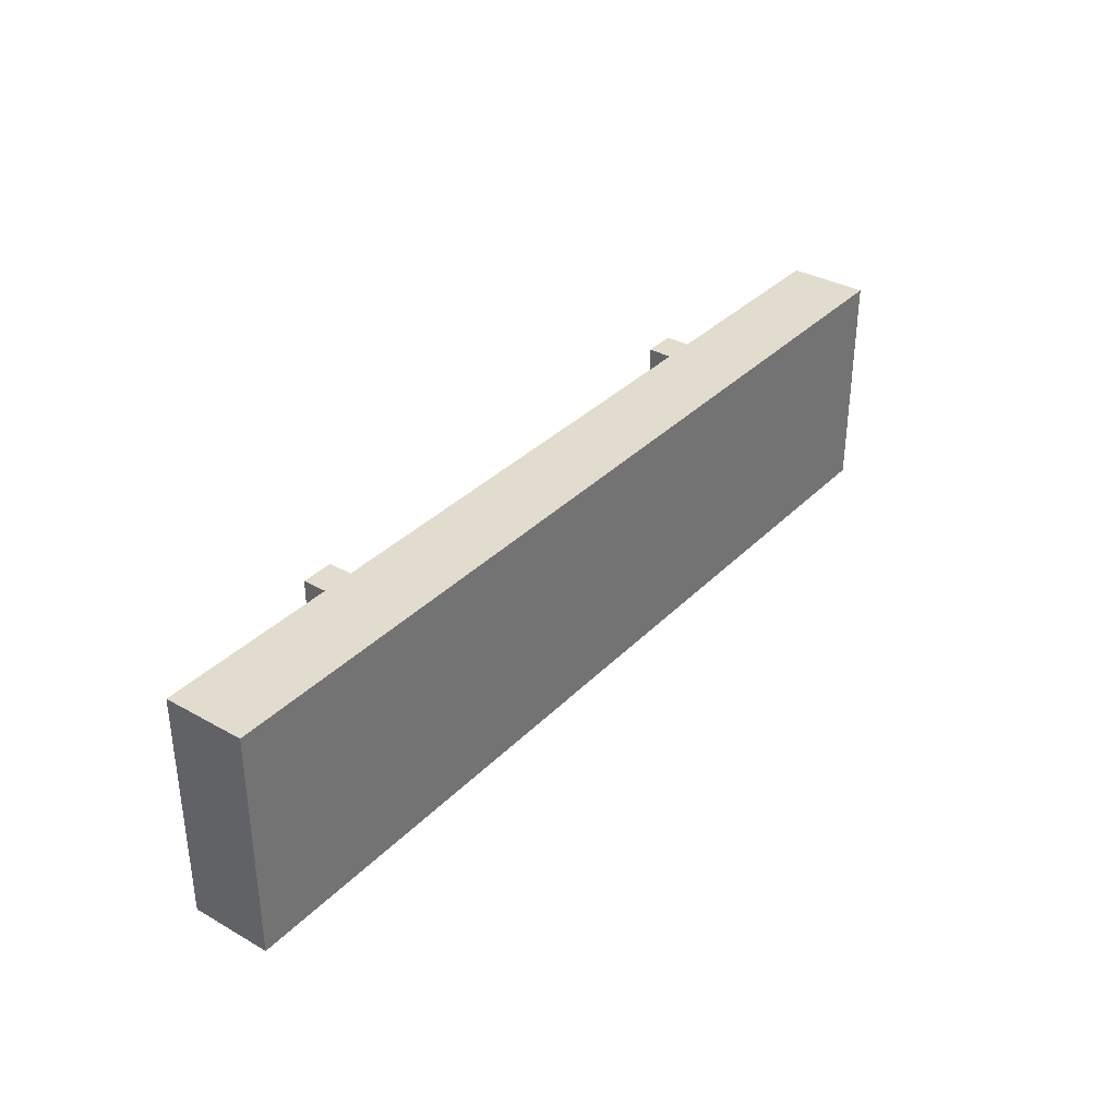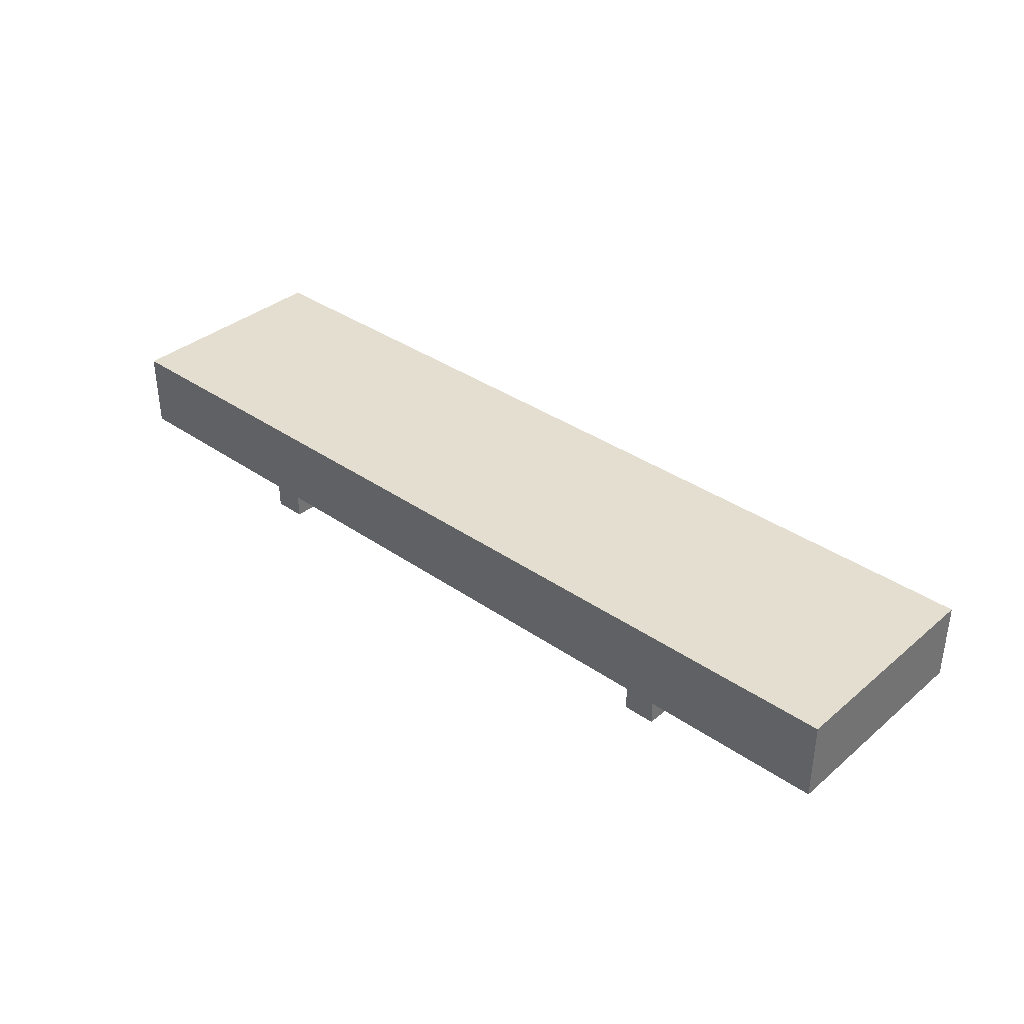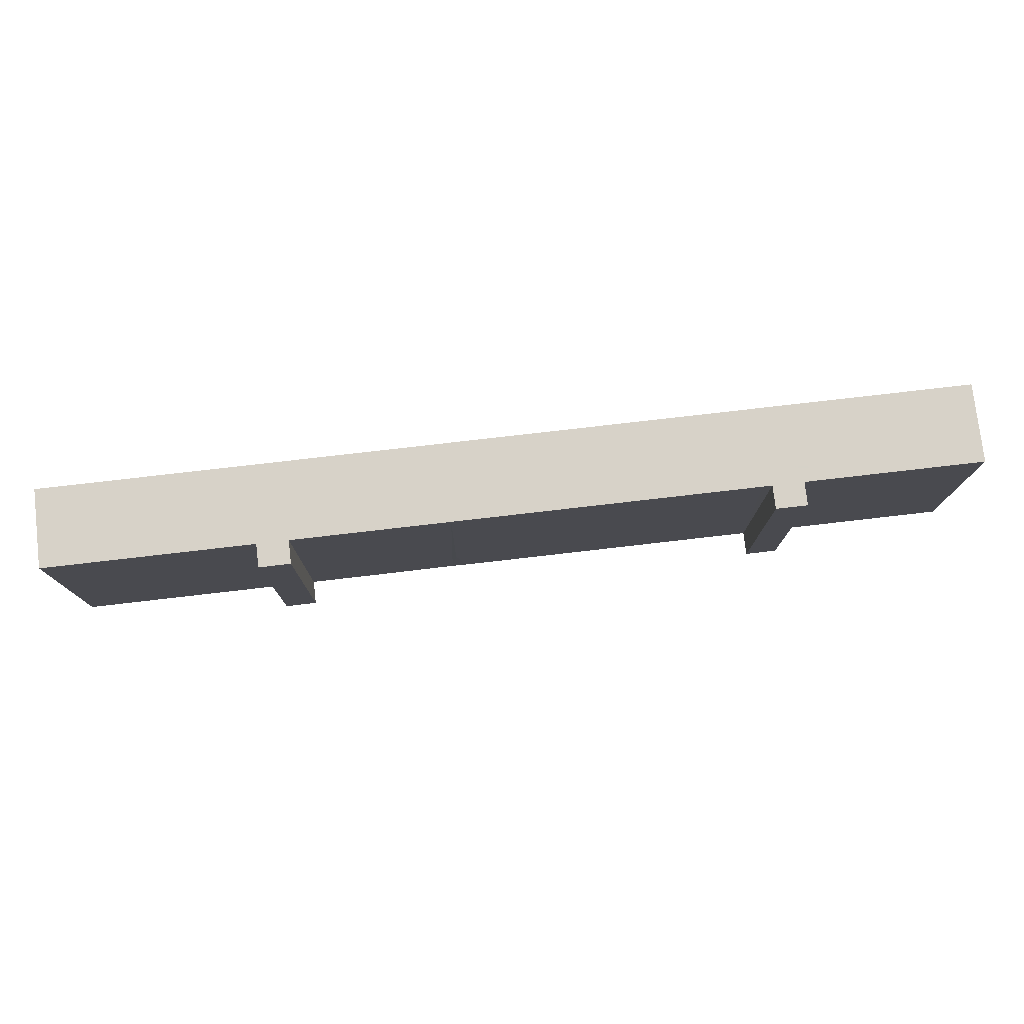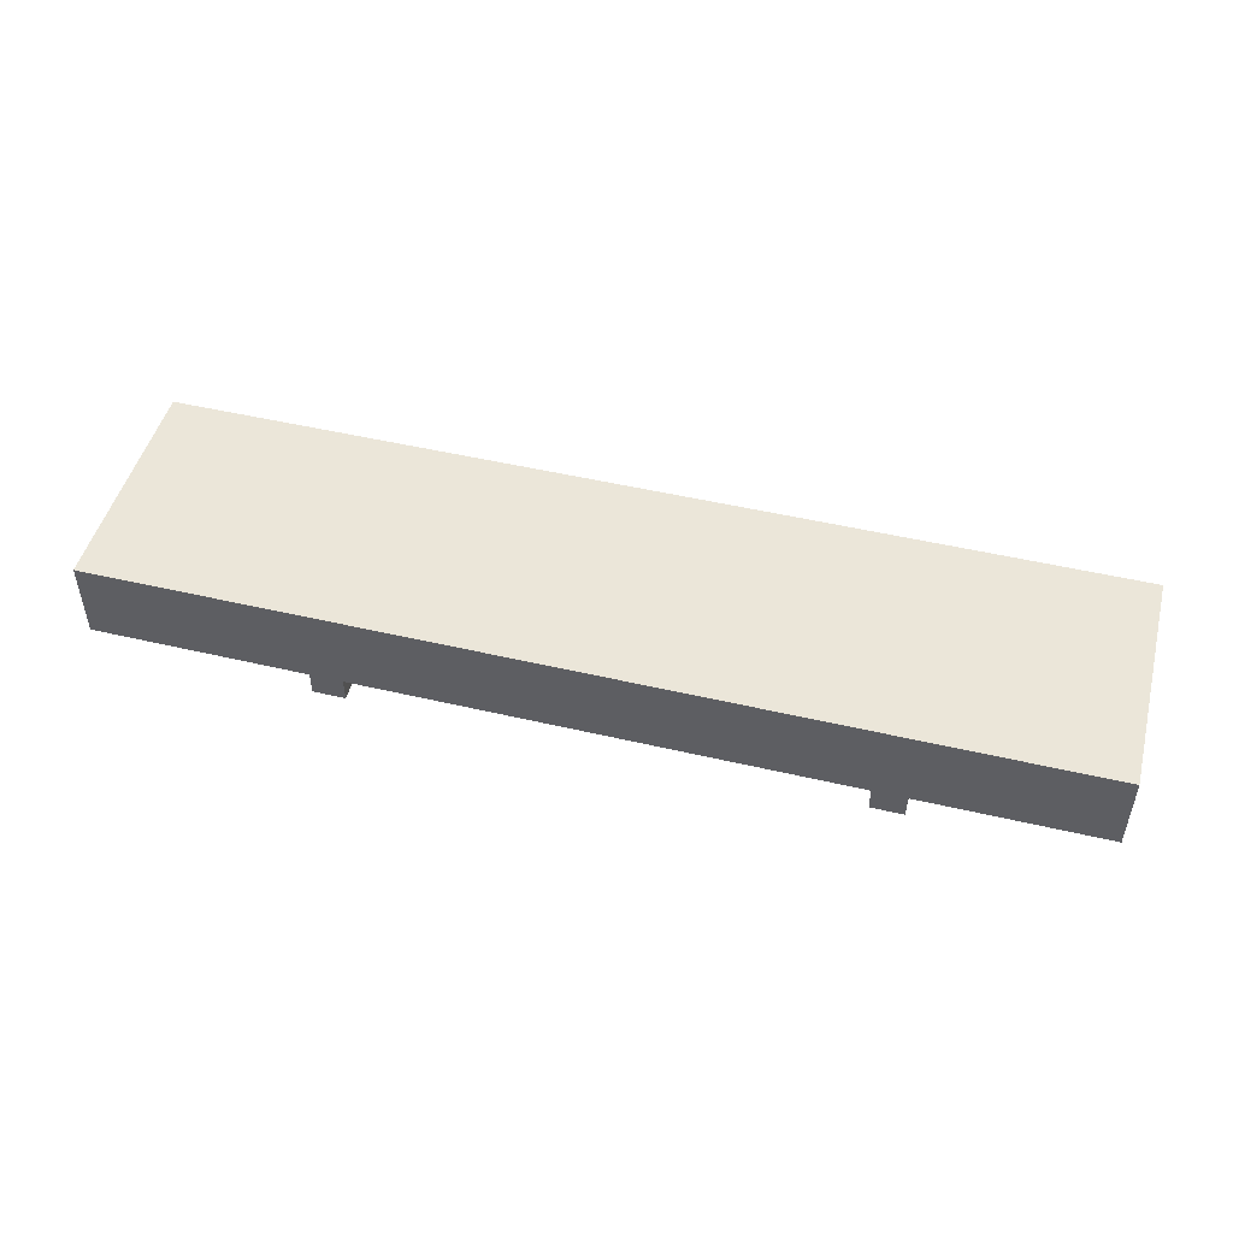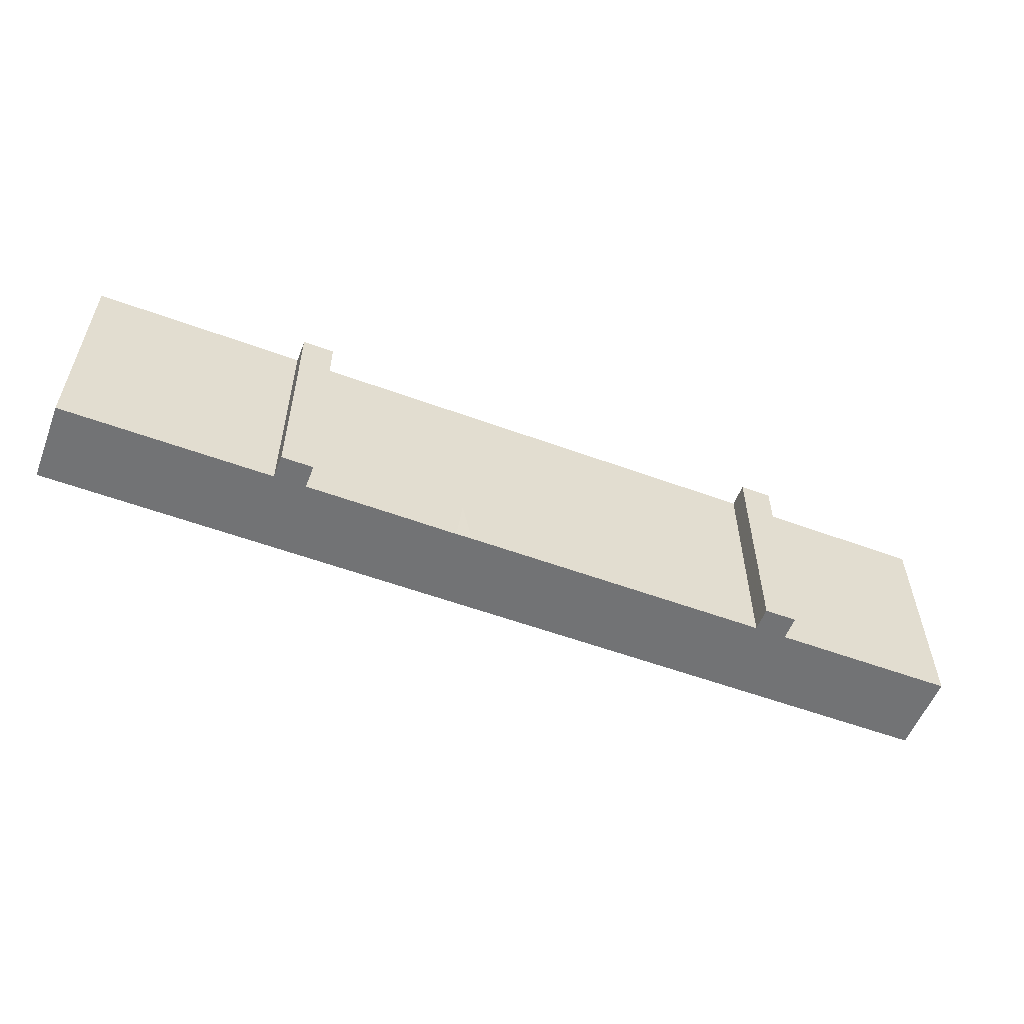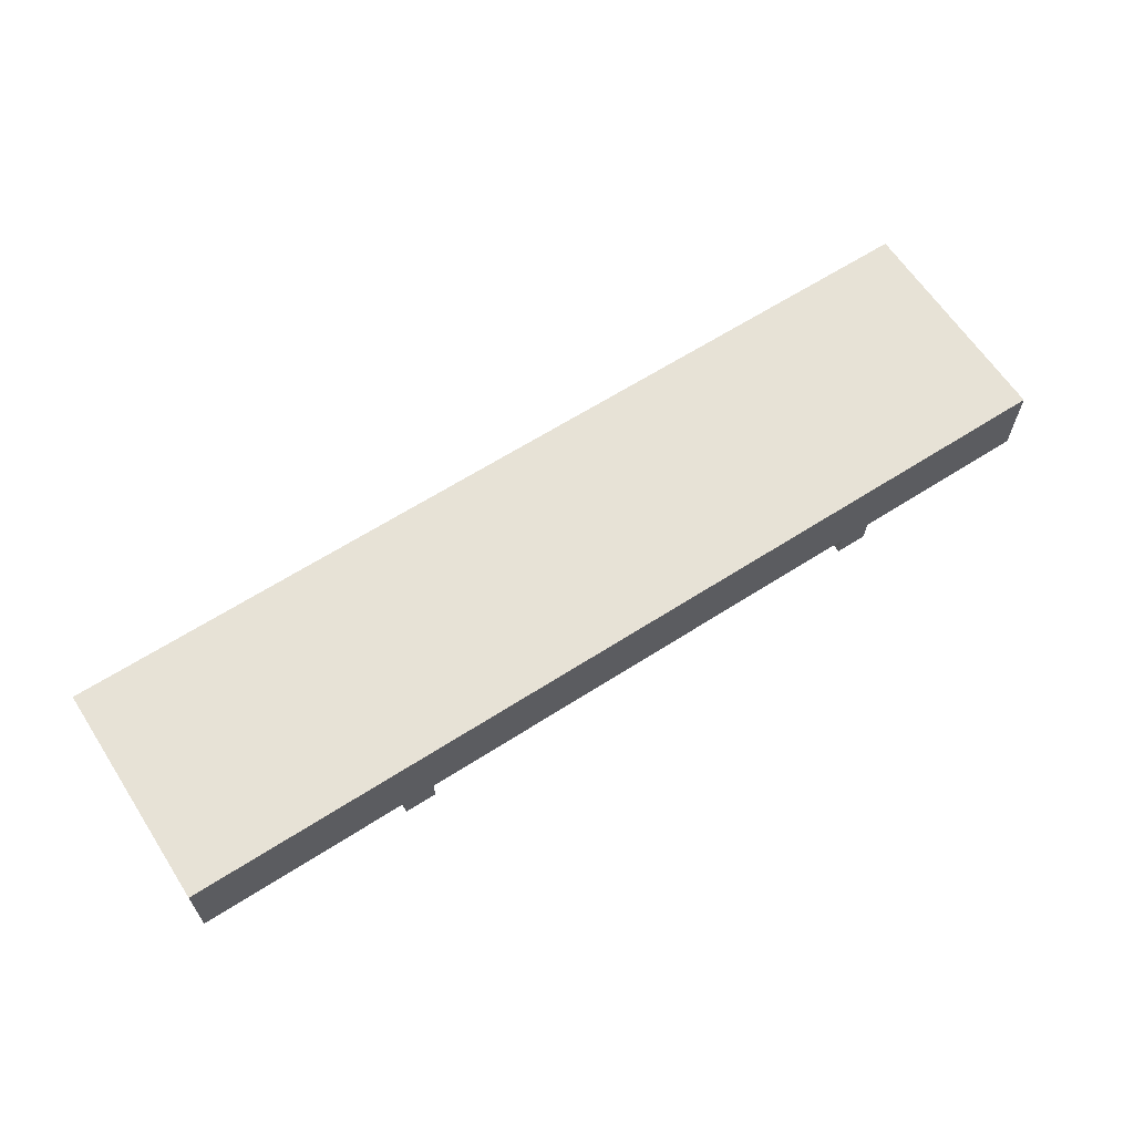
<metadata>
{"format":"obj","ext":"obj","renderer":"f3d","projection":"perspective","resolution":1024,"background":"white","views":[{"elev":34.6,"azim":-52.9,"up":"+Y"},{"elev":35.8,"azim":-137.6,"up":"+Z"},{"elev":77.4,"azim":173.4,"up":"+Y"},{"elev":48.5,"azim":-165.3,"up":"+Z"},{"elev":-55.8,"azim":158.9,"up":"+Y"},{"elev":63.3,"azim":147.0,"up":"+Z"}]}
</metadata>
<code>
v 31.53 -16 -7.313
v 31.53 -16 -3.975
v 31.53 16 -3.975
v 57.07 -16 -3.975
v 39.94 -16 -3.975
v 50.93 16 -3.975
v 66.08 16 -3.971
v 66.07 16 7.325
v 66.07 -16 3.087
v -66.08 -16 7.325
v -34.27 -16 7.325
v -44.48 16 7.324
v -66.08 16 -3.975
v -66.08 -16 -3.976
v -40.55 -16 -3.976
v -45.23 16 -3.974
v -40.55 -11.75 -3.975
v -40.55 16 -7.325
v 8.951 16 -3.975
v 16.52 -0.4998 -3.975
v 9.765 -15.99 -3.932
v 19.27 -16 -3.975
v 9.01 -9 -3.975
v 7.508 -16 -3.975
v -34.7 16 -3.975
v -18.91 -16 -3.975
v -36.04 16 -3.978
v -36.04 -16 -3.975
v -36.04 -16 -7.325
v -36.04 16 -7.325
v -40.55 16 -3.976
v -42.6 16 -3.975
v -66.08 16 7.325
v 59.77 16 -3.975
v 66.07 -16 -3.977
v 36.04 -16 -7.313
v 36.04 16 -7.313
v 36.04 16 -3.974
v 31.53 16 -7.313
v -35.95 16 7.325
v -59.74 16 3.569
v -58.57 16 -1.15
v -60.07 16 -2.563
v -64.57 16 1.675
v -57.82 16 7.325
v -40.55 -16 -7.325
v 22.24 -16 7.325
v 36.04 -16 -3.973
v -3.538 -16 7.325
v 48.44 -16 7.325
v 43.89 16 -3.975
v 66.07 -16 7.325
g w_object_2 group3
f 1 2 3
f 5 51 6
f 7 8 9
f 10 11 12
f 13 14 10
f 15 14 16
f 15 17 18
f 19 20 21
f 22 21 20
f 2 22 3
f 22 20 3
f 21 23 19
f 23 24 19
f 25 19 26
f 29 30 27
f 18 30 29
f 18 17 31
f 31 17 32
f 17 15 32
f 16 32 15
f 13 10 33
f 6 34 35
f 38 48 36
f 39 1 3
f 40 38 3
f 41 42 43
f 3 19 40
f 16 42 41
f 41 43 13
f 6 40 34
f 33 41 44
f 31 40 27
f 40 31 32
f 32 45 12
f 33 45 41
f 40 32 12
f 38 39 3
f 29 28 46
f 15 46 28
f 47 5 4
f 22 47 21
f 47 2 48
f 24 21 49
f 24 49 26
f 14 15 10
f 4 35 47
f 50 35 9
f 28 11 10
f 28 10 15
f 36 2 1
f 36 48 2
f 49 47 40
f 12 45 10
f 46 18 29
f 28 27 25
f 50 8 40
f 5 48 38
f 36 39 37
f 36 1 39
f 18 31 30
f 37 39 38
f 7 9 35
f 40 11 49
f 23 21 24
f 19 24 26
f 45 33 10
f 40 12 11
f 7 35 34
f 51 5 38
f 13 43 16
f 44 13 33
f 48 5 47
f 15 18 46
f 31 27 30
f 51 40 6
f 16 45 32
f 25 27 40
f 34 40 7
f 16 41 45
f 2 47 22
f 49 11 26
f 35 50 47
f 21 47 49
f 8 52 9
f 50 52 8
f 42 16 43
f 40 19 25
f 41 13 44
f 50 9 52
f 6 35 4
f 20 19 3
f 16 14 13
f 50 40 47
f 7 40 8
f 26 11 28
f 40 51 38
f 25 26 28
f 5 6 4
f 29 27 28
f 38 36 37

</code>
